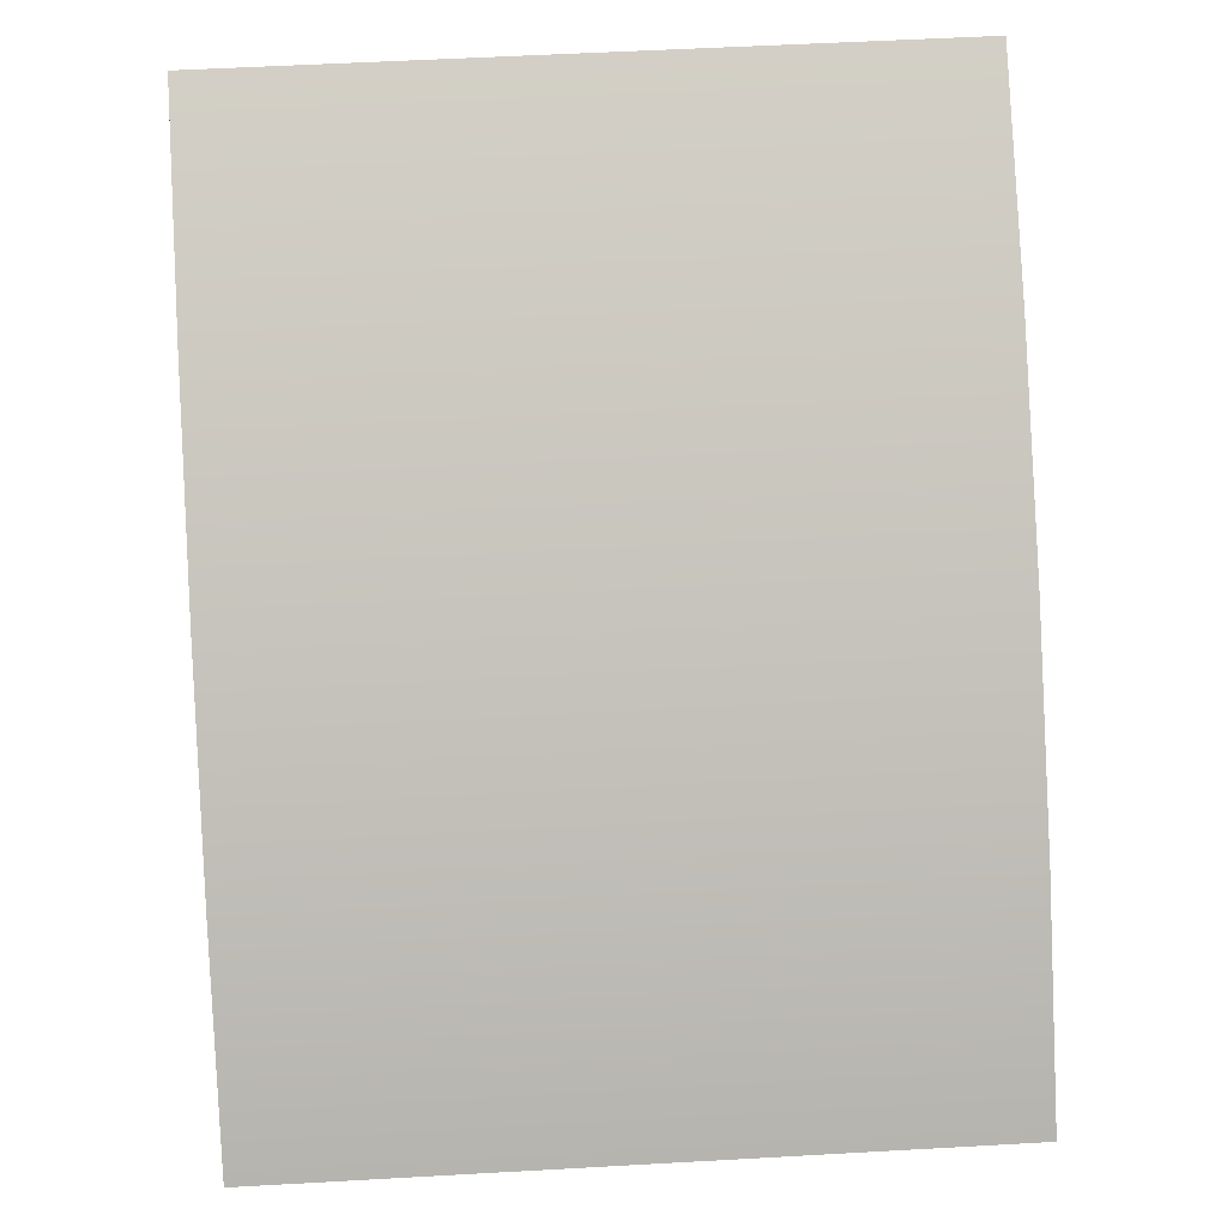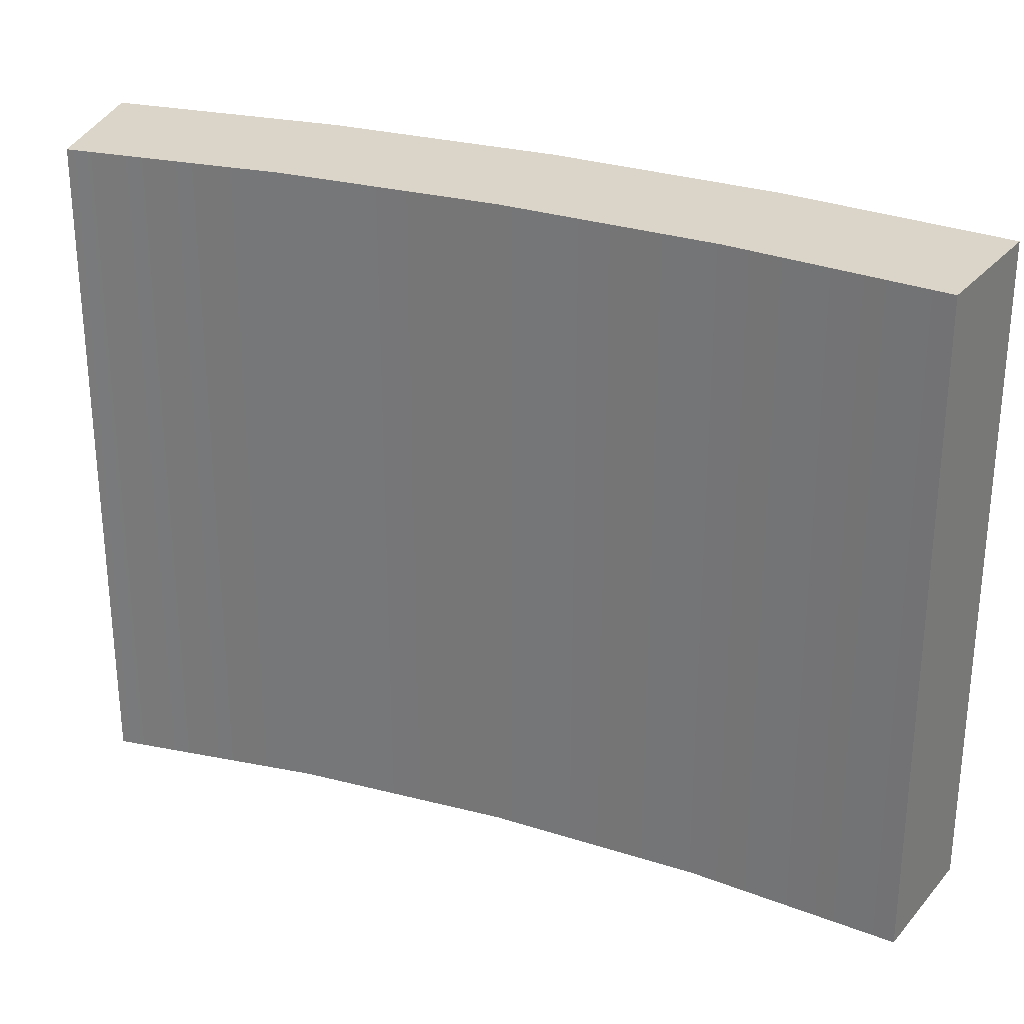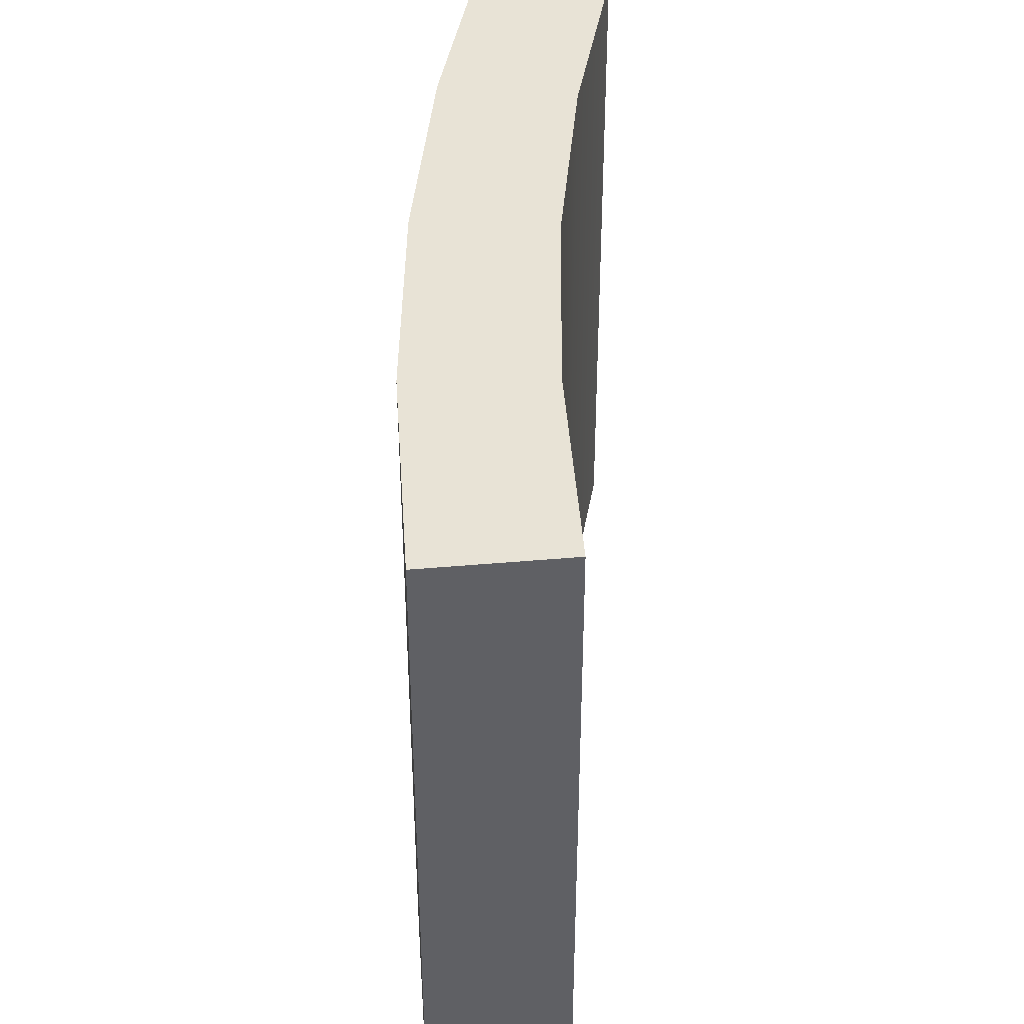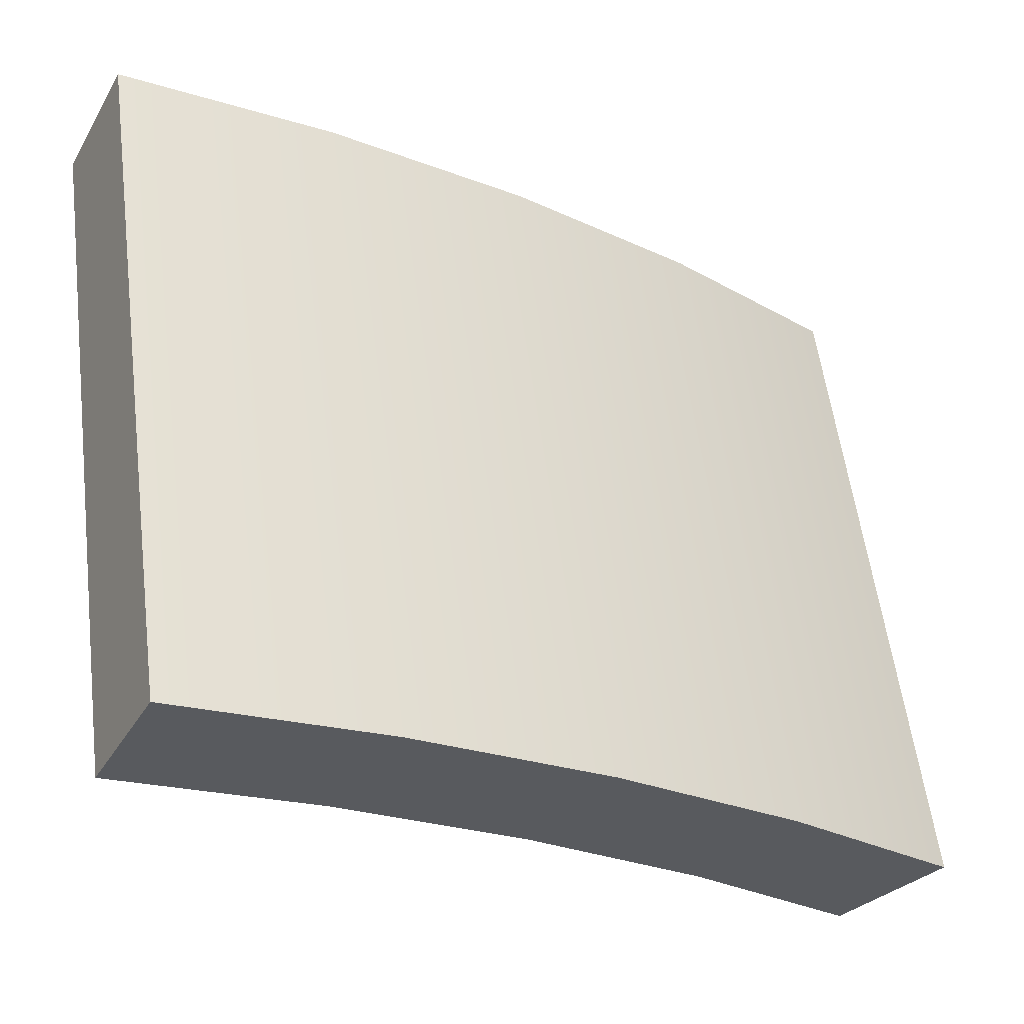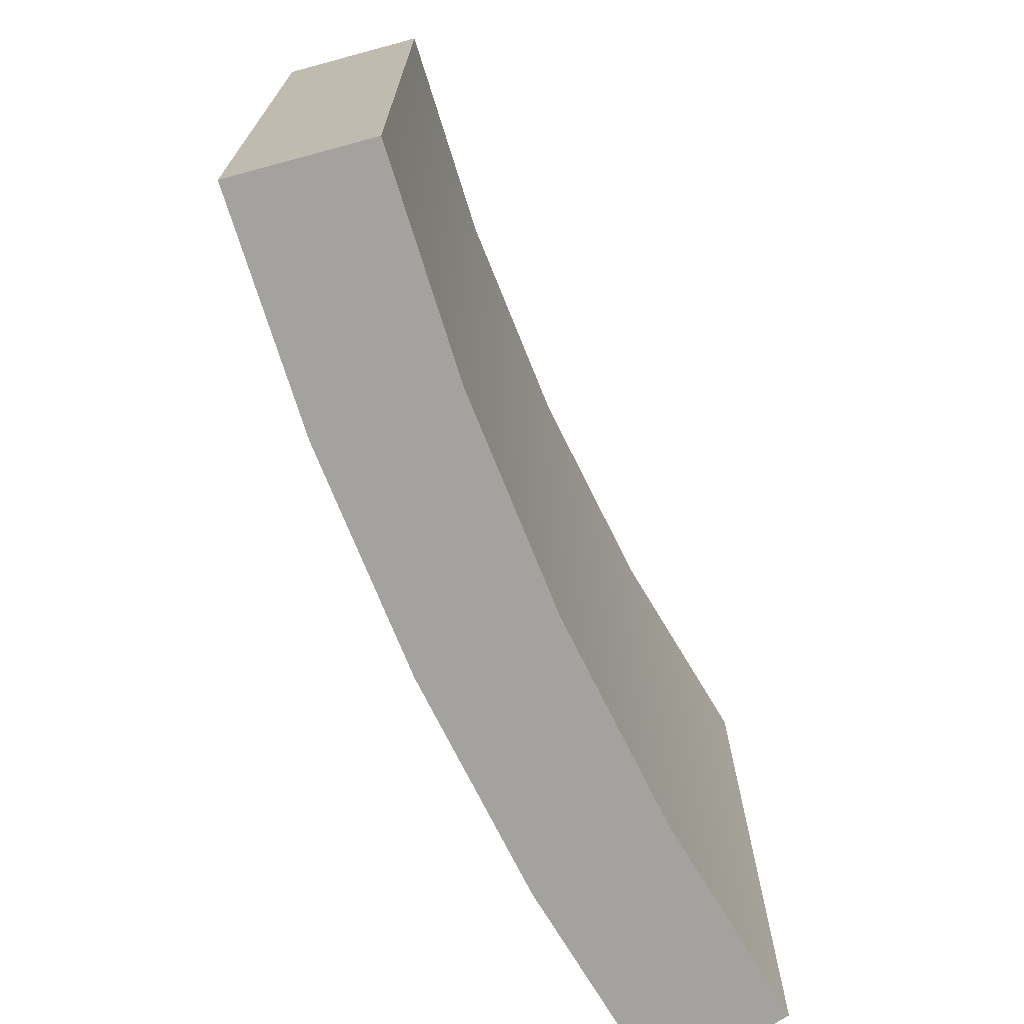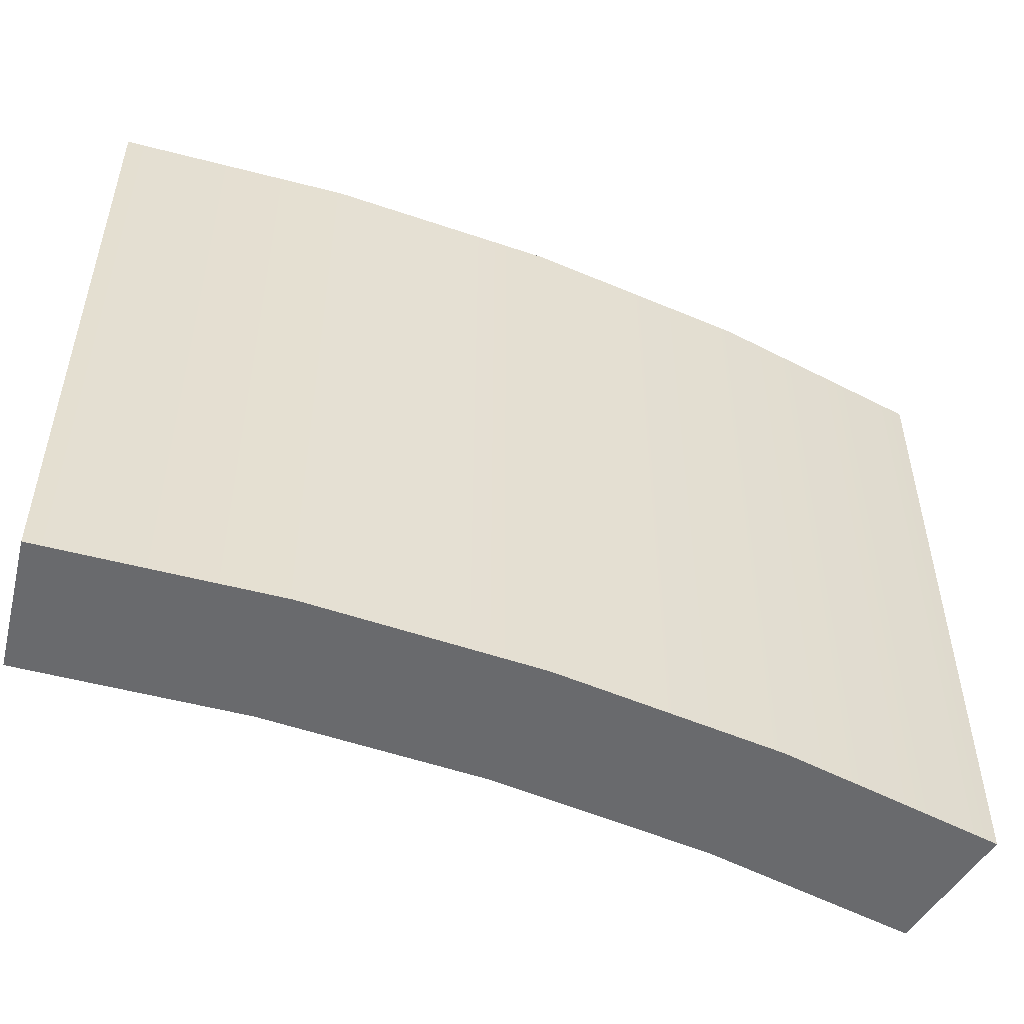
<metadata>
{"format":"obj","ext":"obj","renderer":"f3d","projection":"perspective","resolution":1024,"background":"white","views":[{"elev":54.8,"azim":-93.4,"up":"+Y"},{"elev":29.1,"azim":59.3,"up":"+Z"},{"elev":41.8,"azim":-51.1,"up":"+Z"},{"elev":57.5,"azim":172.7,"up":"+Y"},{"elev":-72.4,"azim":-29.9,"up":"+Z"},{"elev":-53.0,"azim":-166.4,"up":"+Z"}]}
</metadata>
<code>
g ScorePiece1
v -0.1146 0.1146 0.002
v -0.1202 0.1202 0.002
v -0.1202 0.1202 -0.038
v -0.1146 0.1146 -0.038
v -0.07355 0.1443 0.002
v -0.08464 0.1381 0.002
v -0.09522 0.1311 0.002
v -0.1052 0.1232 0.002
v -0.1052 0.1232 -0.038
v -0.09522 0.1311 -0.038
v -0.08464 0.1381 -0.038
v -0.07355 0.1443 -0.038
v -0.07718 0.1515 0.002
v -0.07718 0.1515 -0.038
v -0.1104 0.1293 0.002
v -0.09992 0.1375 0.002
v -0.08883 0.1449 0.002
v -0.08883 0.1449 -0.038
v -0.09992 0.1375 -0.038
v -0.1104 0.1293 -0.038
f 1 2 4
f 4 2 3
f 12 5 11
f 11 5 6
f 11 6 10
f 10 6 7
f 10 7 9
f 9 7 8
f 9 8 4
f 4 8 1
f 13 5 14
f 14 5 12
f 3 2 20
f 20 2 15
f 20 15 19
f 19 15 16
f 19 16 18
f 18 16 17
f 18 17 14
f 14 17 13
f 13 17 5
f 5 17 6
f 6 17 16
f 6 16 7
f 7 16 15
f 7 15 8
f 8 15 2
f 8 2 1
f 4 3 9
f 9 3 20
f 9 20 10
f 10 20 19
f 10 19 11
f 11 19 18
f 11 18 12
f 12 18 14

</code>
